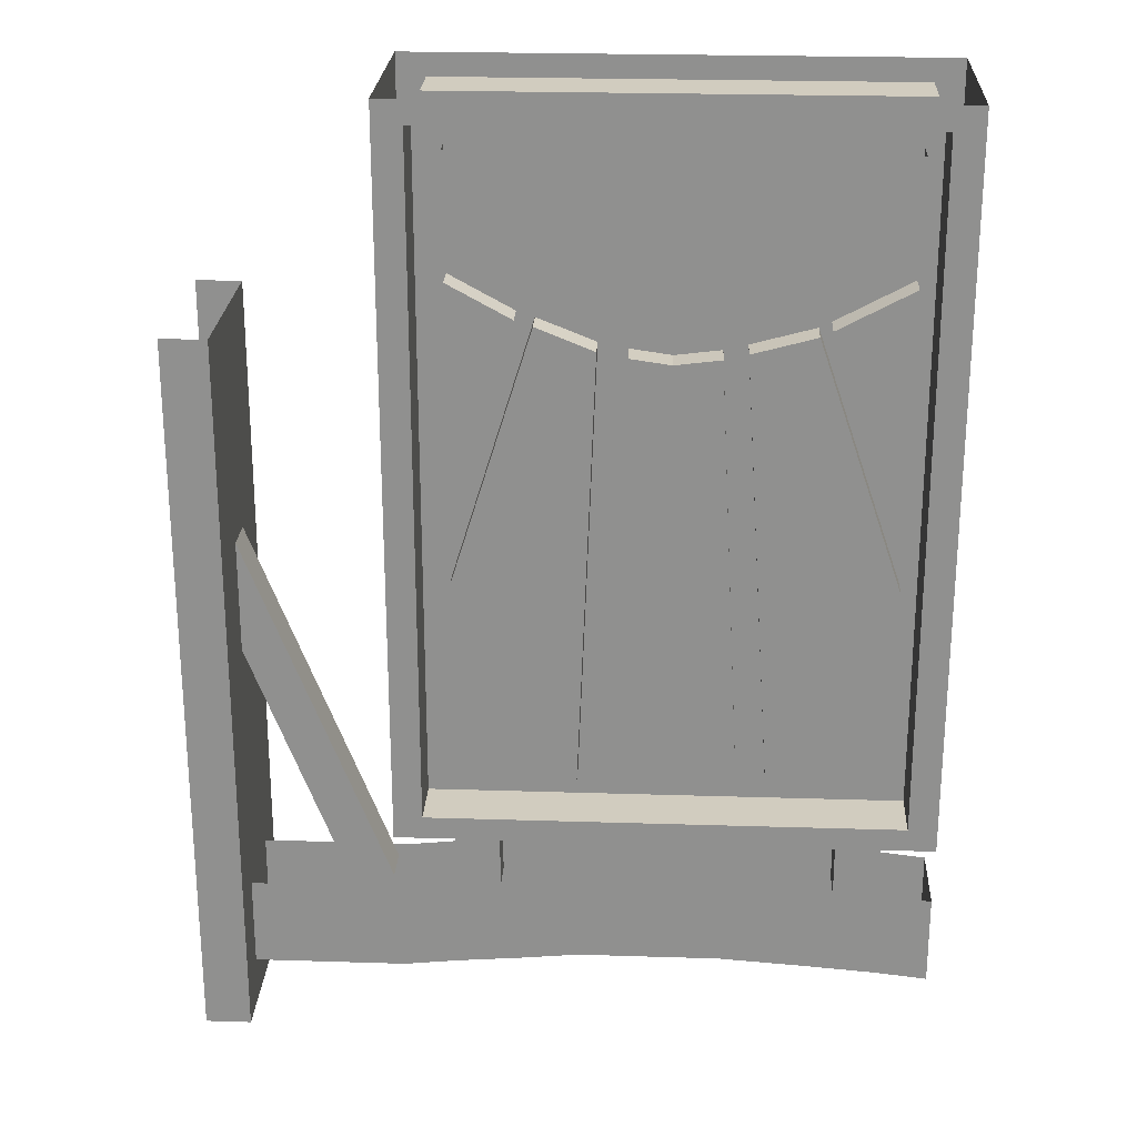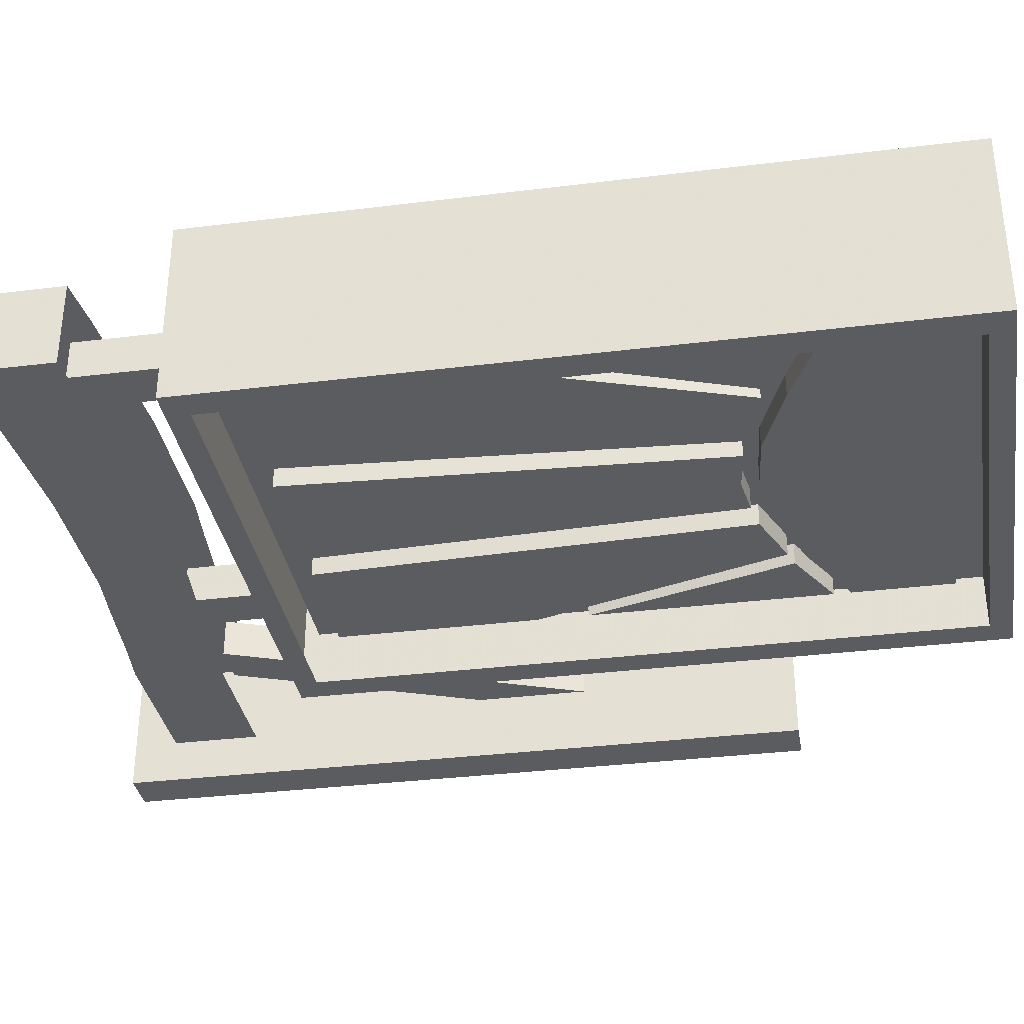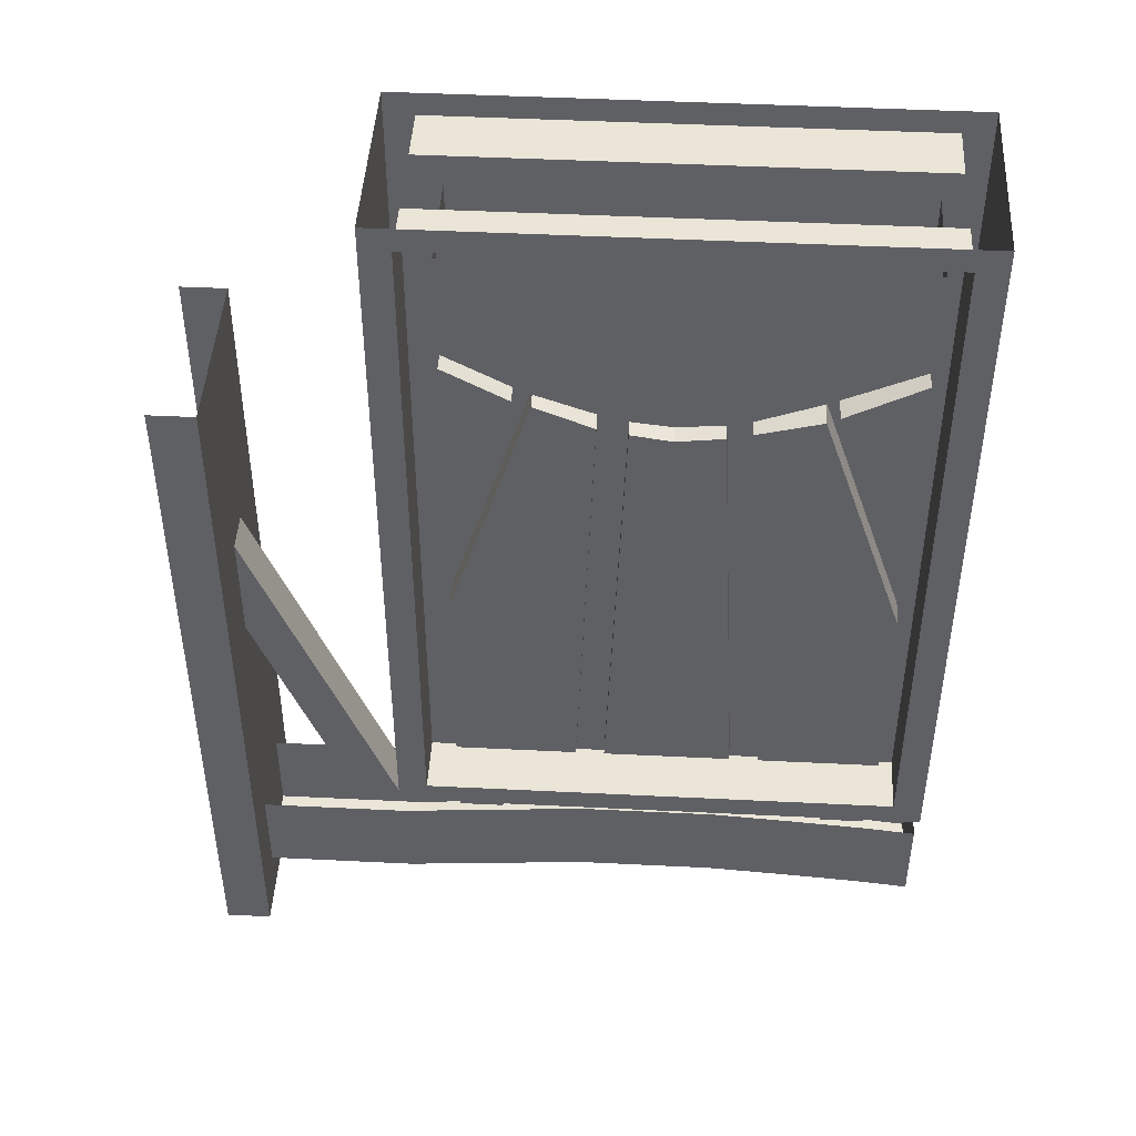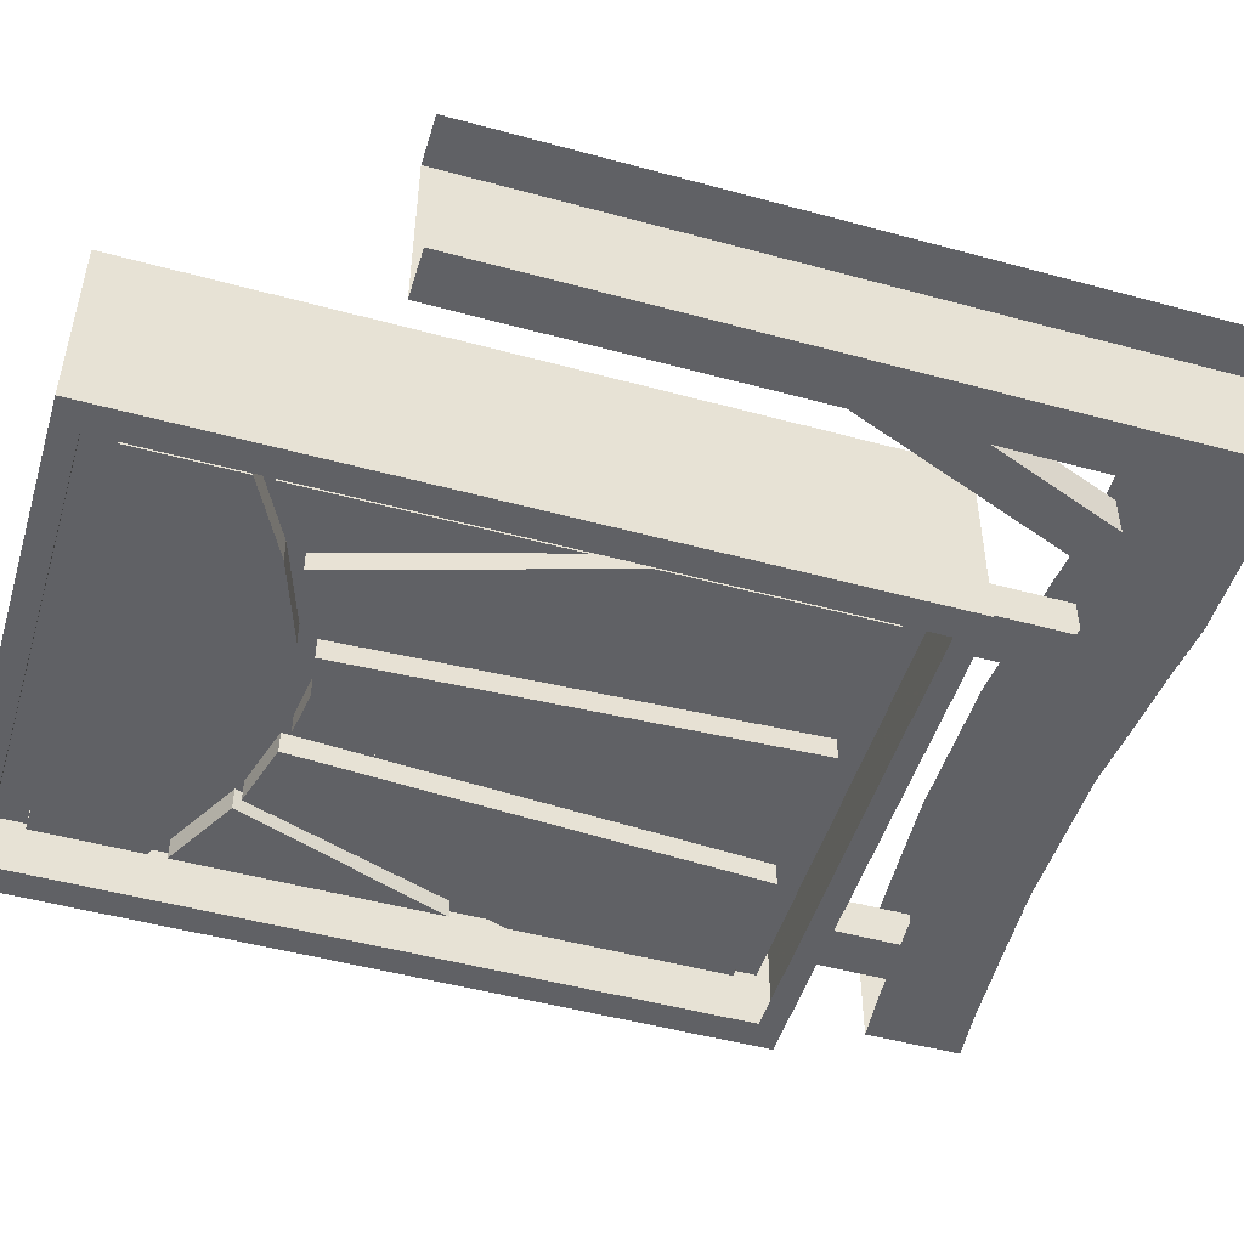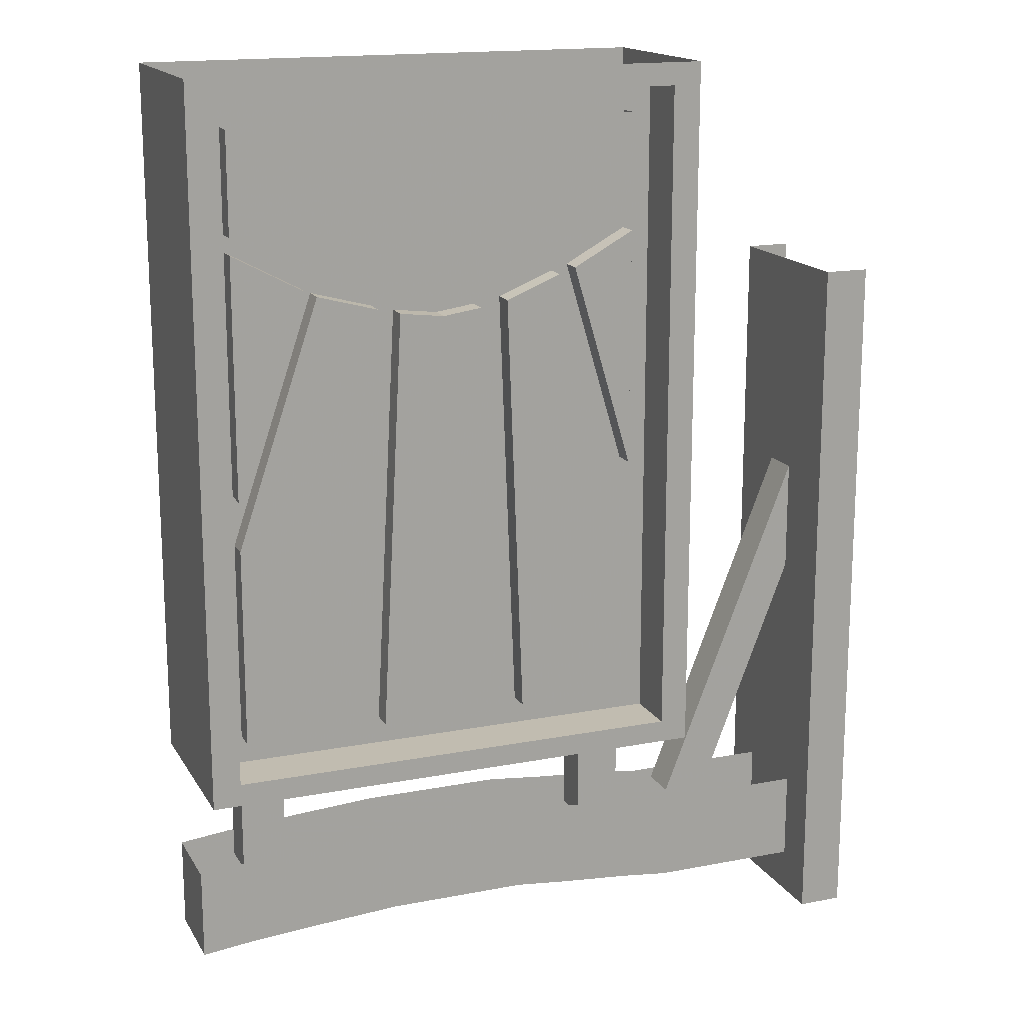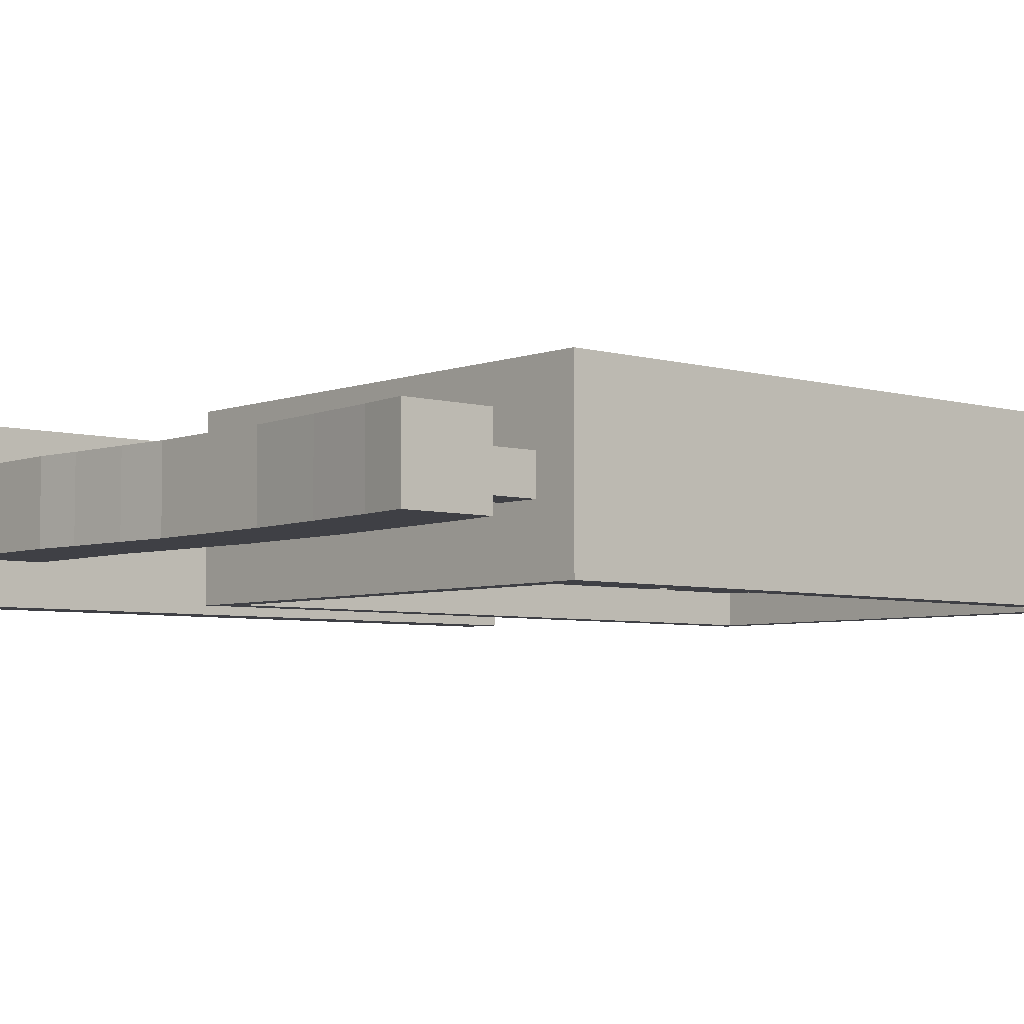
<metadata>
{"format":"obj","ext":"obj","renderer":"f3d","projection":"perspective","resolution":1024,"background":"white","views":[{"elev":24.0,"azim":3.0,"up":"+Y"},{"elev":-34.0,"azim":99.5,"up":"+Z"},{"elev":45.7,"azim":3.3,"up":"+Y"},{"elev":-49.2,"azim":-106.9,"up":"+Z"},{"elev":16.4,"azim":158.5,"up":"+Y"},{"elev":-5.2,"azim":48.8,"up":"+Z"}]}
</metadata>
<code>
v -0.5625 -0.6016 -0.04688
v -0.5625 -1.531 -0.04688
v -0.5625 -1.531 -0.125
v -0.5625 -0.6016 -0.125
v 0.07812 -0.6016 -0.04688
v 0.07812 -1.531 -0.04688
v 0.07812 -0.6016 -0.125
v 0.07812 -1.531 -0.125
v 0.1172 -0.5703 -0.125
v 0.1172 -1.562 -0.125
v -0.6016 -1.562 -0.125
v -0.6016 -0.5703 -0.125
v 0.07812 -0.6016 0.05469
v 0.07812 -1.531 0.05469
v 0.07812 -1.531 0.1328
v 0.07812 -0.6016 0.1328
v -0.5625 -0.6016 0.05469
v -0.5625 -1.531 0.05469
v -0.5625 -0.6016 0.1328
v -0.5625 -1.531 0.1328
v -0.6016 -0.5703 0.1328
v -0.6016 -1.562 0.1328
v 0.1172 -1.562 0.1328
v 0.1172 -0.5703 0.1328
v -0.3125 -0.875 -0.07812
v -0.2422 -0.6406 -0.07812
v -0.2422 -0.8828 -0.07812
v -0.2422 -0.8828 0.09375
v -0.3125 -0.875 0.09375
v -0.4219 -0.8359 -0.07812
v -0.5234 -0.6406 -0.07812
v -0.5234 -0.7812 -0.07812
v -0.5234 -0.7812 0.09375
v -0.5234 -0.6406 0.09375
v -0.2422 -0.6406 0.09375
v -0.4219 -0.8359 0.09375
v -0.1641 -0.875 0.09375
v -0.0625 -0.8359 0.09375
v 0.05469 -0.6406 0.09375
v 0.05469 -0.7812 0.09375
v 0.05469 -0.7812 -0.07812
v 0.05469 -0.6406 -0.07812
v -0.0625 -0.8359 -0.07812
v -0.1641 -0.875 -0.07812
v -0.3203 -1.492 -0.07812
v -0.2969 -0.8984 -0.07812
v -0.2422 -0.9062 -0.07812
v -0.1484 -1.492 -0.07812
v -0.1484 -1.492 0.09375
v -0.3203 -1.492 0.09375
v -0.2969 -0.8984 0.09375
v -0.2422 -0.9062 0.09375
v -0.1797 -0.8984 -0.07812
v -0.1797 -0.8984 0.09375
v 0.05469 -1.211 -0.07812
v -0.1094 -1.492 -0.07812
v -0.1484 -0.8906 -0.07812
v -0.0625 -0.8672 -0.07812
v -0.0625 -0.8672 0.09375
v 0.05469 -1.211 0.09375
v 0.05469 -1.492 -0.07812
v 0.05469 -1.492 0.09375
v -0.1094 -1.492 0.09375
v -0.1484 -0.8906 0.09375
v -0.3594 -1.492 -0.07812
v -0.5234 -1.211 -0.07812
v -0.4141 -0.8594 -0.07812
v -0.3359 -0.8906 -0.07812
v -0.3359 -0.8906 0.09375
v -0.3594 -1.492 0.09375
v -0.5234 -1.492 -0.07812
v -0.5234 -1.492 0.09375
v -0.5234 -1.211 0.09375
v -0.4141 -0.8594 0.09375
v 0.05469 -1.141 -0.07812
v -0.04688 -0.8594 -0.07812
v 0.05469 -0.8047 -0.07812
v 0.05469 -0.8047 0.09375
v 0.05469 -1.141 0.09375
v -0.04688 -0.8594 0.09375
v -0.5234 -0.8047 -0.07812
v -0.4375 -0.8516 -0.07812
v -0.5234 -1.141 -0.07812
v -0.5234 -1.141 0.09375
v -0.5234 -0.8047 0.09375
v -0.4375 -0.8516 0.09375
v -0.8125 -0.875 0.1172
v -0.8125 -1.875 0.1172
v -0.8125 -1.875 -0.125
v -0.8125 -0.875 -0.125
v -0.875 -1.875 -0.125
v -0.875 -0.875 -0.125
v -0.875 -1.875 0.1172
v -0.875 -0.875 0.1172
v -0.8125 -1.344 -0.03125
v -0.6797 -1.688 -0.03125
v -0.6797 -1.688 0.02344
v -0.8125 -1.344 0.02344
v -0.8125 -1.188 0.02344
v -0.6172 -1.688 0.02344
v -0.6172 -1.688 -0.03125
v -0.8125 -1.188 -0.03125
v -0.8125 -1.812 0.05469
v -0.8125 -1.812 -0.0625
v -0.6016 -1.812 -0.0625
v -0.6016 -1.812 0.05469
v -0.8125 -1.688 0.05469
v -0.6016 -1.688 0.05469
v -0.5312 -1.805 0.05469
v -0.5312 -1.68 0.05469
v -0.4375 -1.797 0.05469
v -0.4375 -1.672 0.05469
v -0.3594 -1.789 0.05469
v -0.3594 -1.664 0.05469
v -0.1641 -1.789 0.05469
v -0.1641 -1.664 0.05469
v -0.04688 -1.797 0.05469
v -0.04688 -1.672 0.05469
v 0.05469 -1.805 0.05469
v 0.05469 -1.68 0.05469
v 0.125 -1.812 0.05469
v 0.125 -1.688 0.05469
v 0.125 -1.812 -0.0625
v 0.125 -1.688 -0.0625
v 0.05469 -1.805 -0.0625
v 0.05469 -1.68 -0.0625
v -0.04688 -1.797 -0.0625
v -0.04688 -1.672 -0.0625
v -0.1641 -1.789 -0.0625
v -0.1641 -1.664 -0.0625
v -0.3594 -1.789 -0.0625
v -0.3594 -1.664 -0.0625
v -0.4375 -1.797 -0.0625
v -0.4375 -1.672 -0.0625
v -0.5312 -1.805 -0.0625
v -0.5312 -1.68 -0.0625
v -0.6016 -1.688 -0.0625
v -0.8125 -1.688 -0.0625
v -0.4688 -1.562 -0.03125
v -0.4688 -1.562 0.02344
v -0.4688 -1.703 0.02344
v -0.4688 -1.703 -0.03125
v -0.5312 -1.562 -0.03125
v -0.5312 -1.703 -0.03125
v -0.5312 -1.562 0.02344
v -0.5312 -1.703 0.02344
v 0.05469 -1.562 -0.03125
v 0.05469 -1.562 0.02344
v 0.05469 -1.703 0.02344
v 0.05469 -1.703 -0.03125
v -0.007812 -1.562 -0.03125
v -0.007812 -1.703 -0.03125
v -0.007812 -1.562 0.02344
v -0.007812 -1.703 0.02344
f 1 2 3
f 1 3 4
f 1 4 5
f 6 5 7
f 6 7 8
f 4 7 5
f 13 14 15
f 13 15 16
f 13 16 17
f 18 17 19
f 18 19 20
f 16 19 17
f 95 96 97
f 95 97 98
f 99 100 101
f 99 101 102
f 103 104 105
f 103 105 106
f 103 106 107
f 107 106 108
f 120 119 121
f 120 121 122
f 122 121 123
f 122 123 124
f 124 123 125
f 124 125 126
f 137 105 104
f 137 104 138
f 119 125 123
f 119 123 121
f 1 5 6
f 1 6 2
f 13 17 18
f 13 18 14
f 8 7 9
f 8 9 10
f 8 10 3
f 3 10 11
f 3 11 4
f 4 11 12
f 4 12 7
f 7 12 9
f 20 19 21
f 20 21 22
f 20 22 15
f 15 22 23
f 15 23 16
f 16 23 24
f 16 24 19
f 19 24 21
f 23 22 11
f 23 11 10
f 22 21 12
f 22 12 11
f 90 89 91
f 90 91 92
f 93 91 89
f 93 89 88
f 93 88 94
f 94 88 87
f 98 97 99
f 99 97 100
f 102 101 95
f 95 101 96
f 110 109 111
f 110 111 112
f 112 111 113
f 112 113 114
f 114 113 115
f 114 115 116
f 116 115 117
f 116 117 118
f 128 127 129
f 128 129 130
f 130 129 131
f 130 131 132
f 132 131 133
f 132 133 134
f 134 133 135
f 134 135 136
f 109 135 133
f 109 133 111
f 111 133 131
f 111 131 113
f 113 131 129
f 113 129 115
f 115 129 127
f 115 127 117
f 23 10 24
f 24 10 9
f 87 88 89
f 87 89 90
f 108 106 109
f 108 109 110
f 118 117 119
f 118 119 120
f 126 125 127
f 126 127 128
f 136 135 105
f 136 105 137
f 135 109 106
f 135 106 105
f 117 127 125
f 117 125 119
f 25 26 27
f 25 30 26
f 26 30 31
f 31 30 32
f 34 33 35
f 35 33 36
f 35 36 29
f 35 29 28
f 35 28 37
f 35 37 38
f 35 38 39
f 39 38 40
f 42 41 26
f 26 41 43
f 26 43 44
f 26 44 27
f 45 46 47
f 45 47 48
f 47 53 48
f 49 54 52
f 49 52 50
f 50 52 51
f 55 56 57
f 55 57 58
f 55 61 56
f 59 64 63
f 59 63 60
f 60 63 62
f 65 66 67
f 65 67 68
f 65 71 66
f 69 74 73
f 69 73 70
f 70 73 72
f 78 80 79
f 81 82 83
f 84 86 85
f 25 27 28
f 25 28 29
f 25 29 30
f 31 32 33
f 31 33 34
f 39 40 41
f 39 41 42
f 27 44 37
f 27 37 28
f 45 48 49
f 45 49 50
f 45 50 46
f 46 50 51
f 46 51 47
f 47 51 52
f 47 52 53
f 48 53 54
f 48 54 49
f 55 58 59
f 55 59 60
f 55 60 61
f 56 61 62
f 56 62 63
f 56 63 57
f 57 63 64
f 57 64 58
f 58 64 59
f 60 62 61
f 65 68 69
f 65 69 70
f 65 70 71
f 66 71 72
f 66 72 73
f 66 73 67
f 67 73 74
f 67 74 68
f 68 74 69
f 70 72 71
f 75 76 77
f 75 77 78
f 75 78 79
f 75 79 76
f 76 79 80
f 76 80 77
f 77 80 78
f 81 83 84
f 81 84 85
f 81 85 82
f 82 85 86
f 82 86 83
f 83 86 84
f 44 43 38
f 44 38 37
f 32 30 36
f 32 36 33
f 30 29 36
f 43 41 40
f 43 40 38
f 53 52 54
f 139 140 141
f 139 141 142
f 139 142 143
f 143 142 144
f 143 144 145
f 145 144 146
f 145 146 140
f 140 146 141
f 147 148 149
f 147 149 150
f 147 150 151
f 151 150 152
f 151 152 153
f 153 152 154
f 153 154 148
f 148 154 149

</code>
